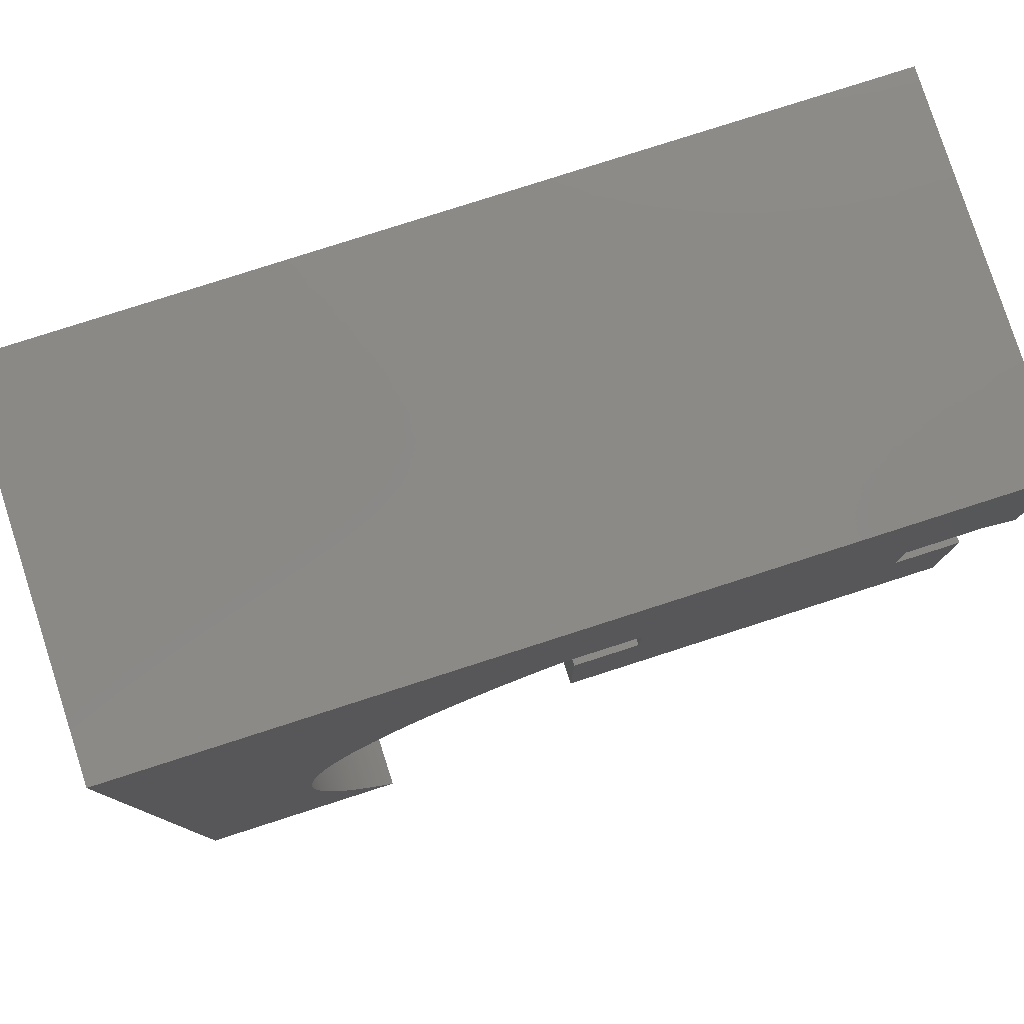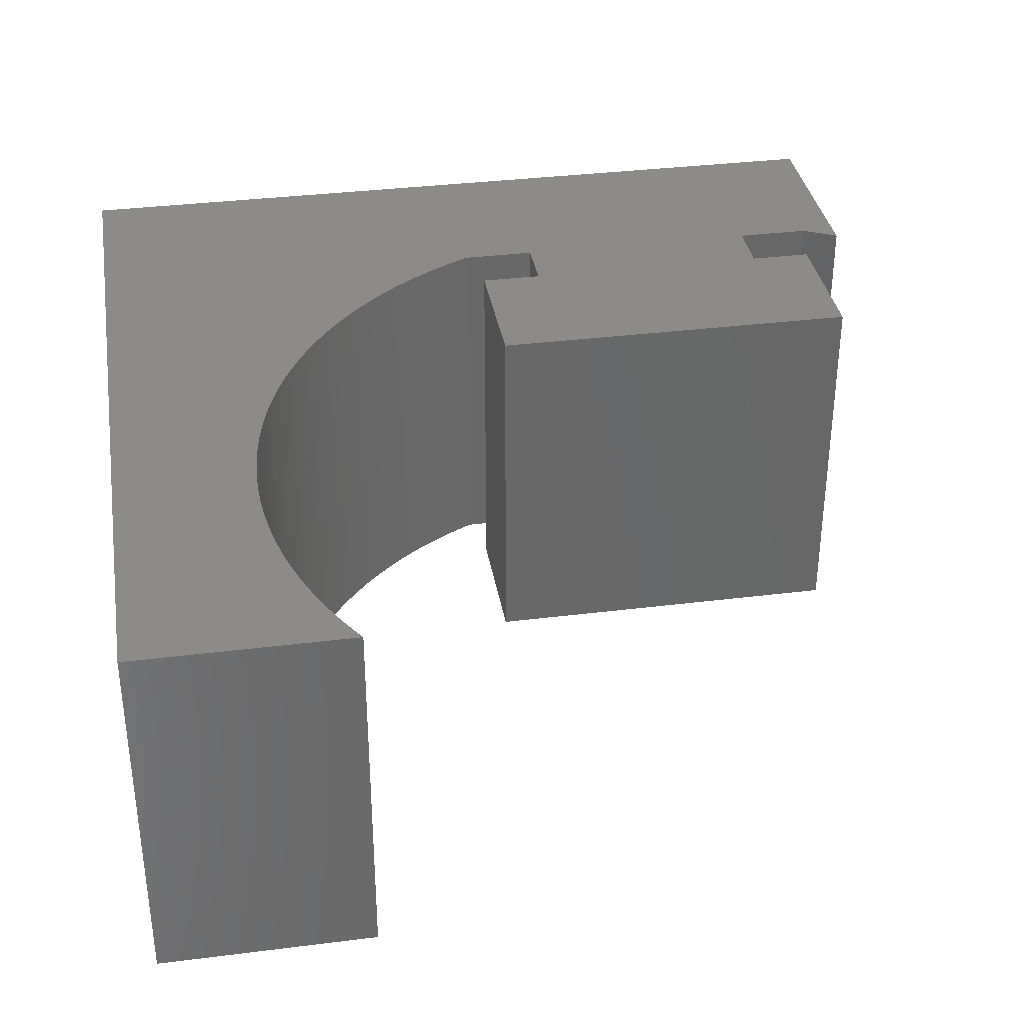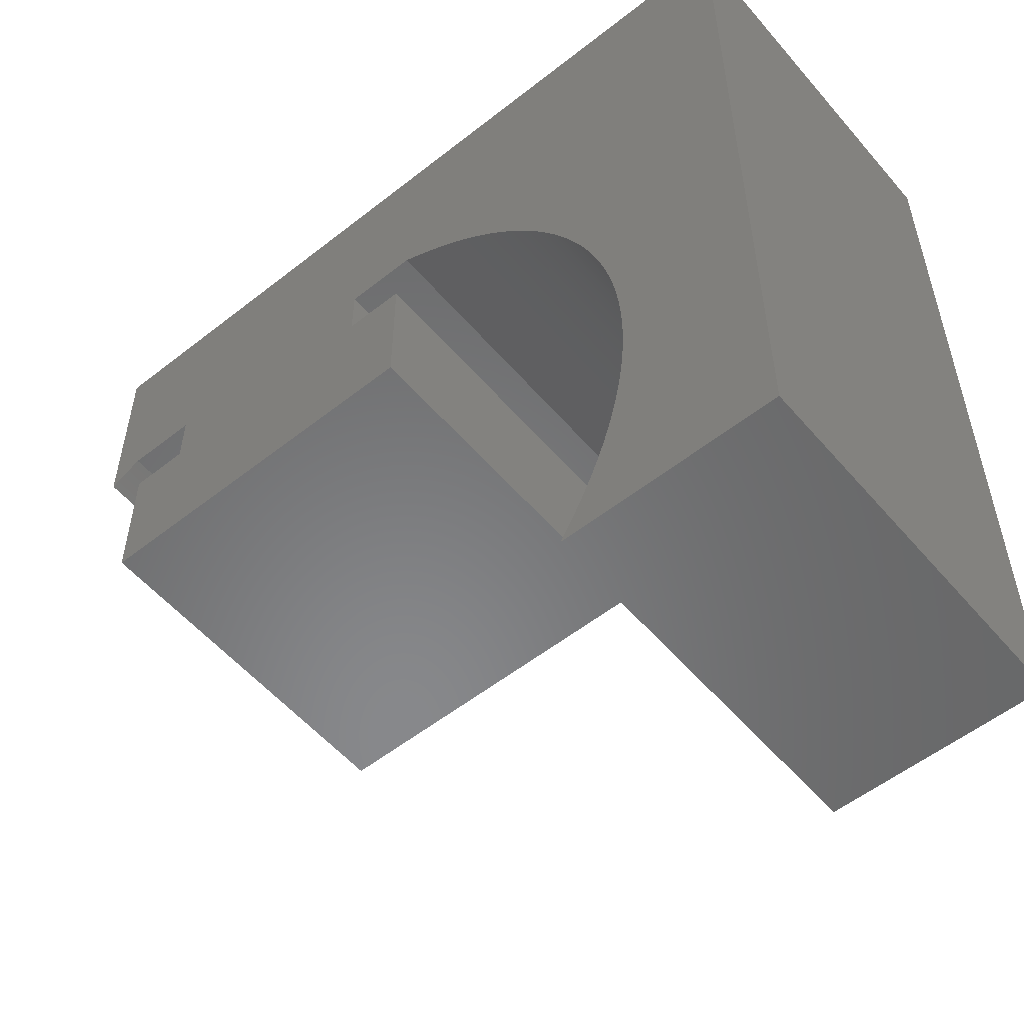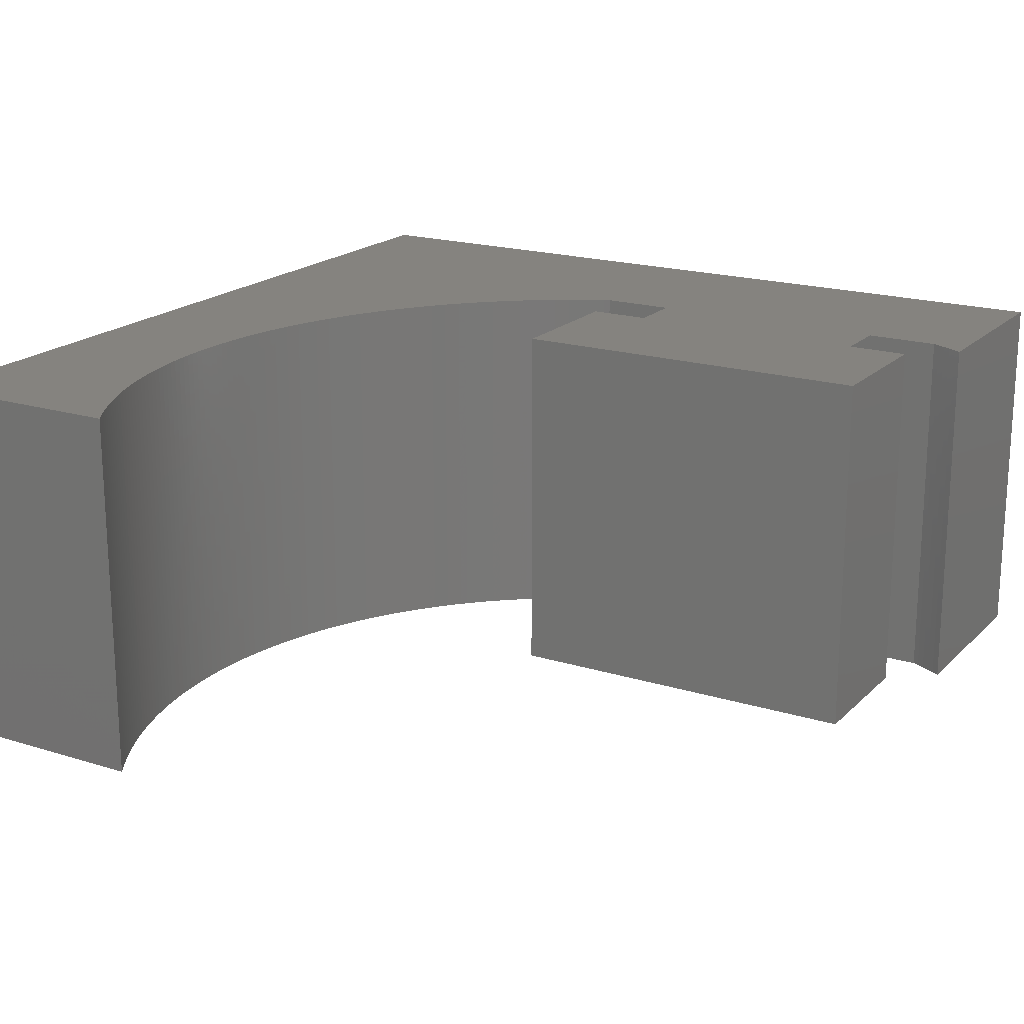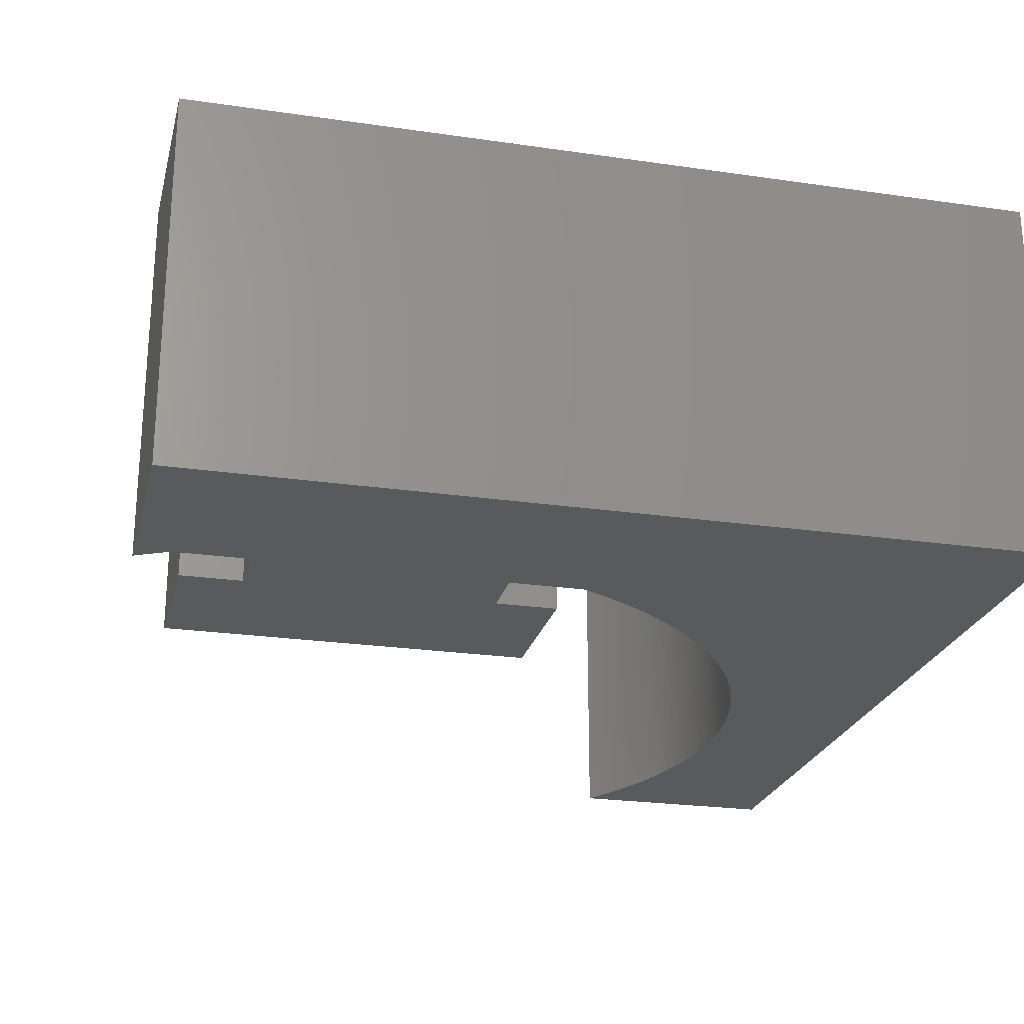
<metadata>
{"format":"stl","ext":"stl","renderer":"f3d","projection":"perspective","resolution":1024,"background":"white","views":[{"elev":79.5,"azim":162.2,"up":"+Z"},{"elev":35.0,"azim":170.5,"up":"+Y"},{"elev":-54.8,"azim":39.8,"up":"+Z"},{"elev":19.0,"azim":-149.5,"up":"+Y"},{"elev":-24.0,"azim":-13.6,"up":"+Y"}]}
</metadata>
<code>
# stl→obj: 232 verts, 460 faces
v 9.998 -4 -8.875
v 9.994 4 -8.701
v 9.998 4 -8.875
v 9.994 -4 -8.701
v 9.976 -4 -9.748
v 9.986 4 -9.573
v 9.976 4 -9.748
v 9.986 -4 -9.573
v 9.877 -4 -10.61
v 9.903 4 -10.44
v 9.877 4 -10.61
v 9.903 -4 -10.44
v 6.691 -4 -1.619
v 6.82 4 -1.736
v 6.82 -4 -1.736
v 6.691 4 -1.619
v 5 -4 -0.3897
v 5.15 4 -0.4783
v 5.15 -4 -0.4783
v 5 4 -0.3897
v 7.88 -4 -2.893
v 7.771 4 -2.757
v 7.88 4 -2.893
v 7.771 -4 -2.757
v 8.48 -4 -3.751
v 8.387 4 -3.604
v 8.48 4 -3.751
v 8.387 -4 -3.604
v -4.848 -4 -0.3038
v -4.695 4 -0.2205
v -4.695 -4 -0.2205
v -4.848 4 -0.3038
v 9.703 -4 -6.631
v 9.659 4 -6.462
v 9.703 4 -6.631
v 9.659 -4 -6.462
v 4.54 -4 -0.1399
v 4.695 4 -0.2205
v 4.695 -4 -0.2205
v 4.54 4 -0.1399
v 8.988 -4 -4.666
v 8.91 4 -4.51
v 8.988 4 -4.666
v 8.91 -4 -4.51
v 9.511 -4 -12.14
v 9.563 4 -11.97
v 9.511 4 -12.14
v 9.563 -4 -11.97
v 9.848 -4 -10.79
v 9.848 4 -10.79
v 9.986 -4 -8.527
v 9.976 4 -8.352
v 9.986 4 -8.527
v 9.976 -4 -8.352
v 9.336 -4 -12.63
v 9.397 4 -12.47
v 9.336 4 -12.63
v 9.397 -4 -12.47
v 9.135 -4 -4.983
v 9.063 4 -4.824
v 9.135 4 -4.983
v 9.063 -4 -4.824
v 10 -4 -9.05
v 10 4 -9.05
v 9.703 -4 -11.47
v 9.744 4 -11.3
v 9.703 4 -11.47
v 9.744 -4 -11.3
v 5.446 -4 -0.6633
v 5.592 4 -0.7596
v 5.592 -4 -0.7596
v 5.446 4 -0.6633
v 8.66 -4 -14.05
v 8.746 4 -13.9
v 8.66 4 -14.05
v 8.746 -4 -13.9
v 8.29 4 -3.458
v 8.29 -4 -3.458
v 9.903 -4 -7.658
v 9.877 4 -7.486
v 9.903 4 -7.658
v 9.877 -4 -7.486
v 7.314 -4 -2.23
v 7.193 4 -2.103
v 7.314 4 -2.23
v 7.193 -4 -2.103
v 8.572 -4 -14.2
v 8.572 4 -14.2
v 9.205 -4 -5.143
v 9.205 4 -5.143
v 9.455 4 -12.31
v 9.455 -4 -12.31
v 9.659 -4 -11.64
v 9.659 4 -11.64
v 9.816 -4 -10.96
v 9.816 4 -10.96
v 7.66 -4 -2.622
v 7.547 4 -2.489
v 7.66 4 -2.622
v 7.547 -4 -2.489
v 9.962 4 -8.178
v 9.962 -4 -8.178
v 8.66 -4 -4.05
v 8.572 4 -3.9
v 8.66 4 -4.05
v 8.572 -4 -3.9
v 8.829 -4 -4.355
v 8.746 4 -4.202
v 8.829 4 -4.355
v 8.746 -4 -4.202
v 9.816 -4 -7.142
v 9.781 4 -6.971
v 9.816 4 -7.142
v 9.781 -4 -6.971
v 9.272 -4 -12.8
v 9.272 4 -12.8
v 9.744 4 -6.8
v 9.744 -4 -6.8
v 9.613 4 -11.81
v 9.613 -4 -11.81
v 9.397 -4 -5.63
v 9.336 4 -5.466
v 9.397 4 -5.63
v 9.336 -4 -5.466
v 6.157 -4 -1.17
v 6.293 4 -1.279
v 6.293 -4 -1.279
v 6.157 4 -1.17
v 9.511 -4 -5.96
v 9.455 4 -5.794
v 9.511 4 -5.96
v 9.455 -4 -5.794
v 6.428 4 -1.39
v 6.428 -4 -1.39
v -5 -4 -0.3897
v -5 4 -0.3897
v -4.384 -4 -0.06206
v -4.254 4 -7.629e-07
v -4.254 -4 -7.629e-07
v -4.384 4 -0.06206
v 8.829 -4 -13.74
v 8.91 4 -13.59
v 8.829 4 -13.74
v 8.91 -4 -13.59
v 9.962 -4 -9.922
v 9.962 4 -9.922
v 8.192 -4 -3.314
v 8.09 4 -3.172
v 8.192 4 -3.314
v 8.09 -4 -3.172
v 8.397 -4 -14.48
v 8.48 4 -14.35
v 8.397 4 -14.48
v 8.48 -4 -14.35
v 9.994 -4 -9.399
v 9.998 4 -9.225
v 9.994 4 -9.399
v 9.998 -4 -9.225
v 9.925 -4 -7.831
v 9.925 4 -7.831
v 9.945 -4 -8.005
v 9.945 4 -8.005
v 7.431 -4 -2.359
v 7.431 4 -2.359
v 8.988 4 -13.43
v 8.988 -4 -13.43
v -4.54 -4 -0.1399
v -4.54 4 -0.1399
v 6.947 -4 -1.857
v 7.071 4 -1.979
v 7.071 -4 -1.979
v 6.947 4 -1.857
v 5.878 -4 -0.9598
v 6.018 4 -1.064
v 6.018 -4 -1.064
v 5.878 4 -0.9598
v 4.848 4 -0.3038
v 4.848 -4 -0.3038
v 9.781 4 -11.13
v 9.781 -4 -11.13
v 9.205 -4 -12.96
v 9.205 4 -12.96
v 6.561 -4 -1.503
v 6.561 4 -1.503
v 5.299 -4 -0.5695
v 5.299 4 -0.5695
v 9.063 -4 -13.28
v 9.135 4 -13.12
v 9.063 4 -13.28
v 9.135 -4 -13.12
v 9.925 -4 -10.27
v 9.945 4 -10.1
v 9.925 4 -10.27
v 9.945 -4 -10.1
v 9.613 -4 -6.294
v 9.563 4 -6.126
v 9.613 4 -6.294
v 9.563 -4 -6.126
v 9.272 -4 -5.304
v 9.272 4 -5.304
v 4.254 -4 -7.629e-07
v 4.384 4 -0.06206
v 4.384 -4 -0.06206
v 4.254 4 -7.629e-07
v 9.848 4 -7.314
v 9.848 -4 -7.314
v 5.736 4 -0.8585
v 5.736 -4 -0.8585
v 7.986 4 -3.032
v 7.986 -4 -3.032
v -2.675 4 -7.629e-07
v -2.675 -4 -7.629e-07
v 2.675 -4 -7.629e-07
v 2.675 4 -7.629e-07
v 4 -4 -1.2
v 4 4 -4.3
v 4 4 -1.2
v 4 -4 -4.3
v -4 4 -1.2
v -2.675 -4 -1.2
v -2.675 4 -1.2
v -4 -4 -1.2
v 2.675 4 -1.2
v 2.675 -4 -1.2
v -4 -4 -4.3
v -4 4 -4.3
v 13 4 4
v -5 4 4
v 13 4 -14.48
v -5 -4 4
v 13 -4 4
v 13 -4 -14.48
f 1 2 3
f 2 1 4
f 5 6 7
f 6 5 8
f 9 10 11
f 10 9 12
f 13 14 15
f 14 13 16
f 17 18 19
f 18 17 20
f 21 22 23
f 22 21 24
f 25 26 27
f 26 25 28
f 29 30 31
f 30 29 32
f 33 34 35
f 34 33 36
f 37 38 39
f 38 37 40
f 41 42 43
f 42 41 44
f 45 46 47
f 46 45 48
f 49 11 50
f 11 49 9
f 51 52 53
f 52 51 54
f 55 56 57
f 56 55 58
f 59 60 61
f 60 59 62
f 63 3 64
f 3 63 1
f 65 66 67
f 66 65 68
f 69 70 71
f 70 69 72
f 73 74 75
f 74 73 76
f 28 77 26
f 77 28 78
f 79 80 81
f 80 79 82
f 83 84 85
f 84 83 86
f 87 75 88
f 75 87 73
f 89 61 90
f 61 89 59
f 58 91 56
f 91 58 92
f 93 67 94
f 67 93 65
f 95 50 96
f 50 95 49
f 97 98 99
f 98 97 100
f 54 101 52
f 101 54 102
f 4 53 2
f 53 4 51
f 103 104 105
f 104 103 106
f 107 108 109
f 108 107 110
f 111 112 113
f 112 111 114
f 115 57 116
f 57 115 55
f 114 117 112
f 117 114 118
f 48 119 46
f 119 48 120
f 121 122 123
f 122 121 124
f 125 126 127
f 126 125 128
f 129 130 131
f 130 129 132
f 127 133 134
f 133 127 126
f 135 32 29
f 32 135 136
f 137 138 139
f 138 137 140
f 141 142 143
f 142 141 144
f 145 7 146
f 7 145 5
f 147 148 149
f 148 147 150
f 151 152 153
f 152 151 154
f 155 156 157
f 156 155 158
f 159 81 160
f 81 159 79
f 158 64 156
f 64 158 63
f 161 160 162
f 160 161 159
f 163 85 164
f 85 163 83
f 144 165 142
f 165 144 166
f 167 140 137
f 140 167 168
f 100 164 98
f 164 100 163
f 118 35 117
f 35 118 33
f 169 170 171
f 170 169 172
f 173 174 175
f 174 173 176
f 24 99 22
f 99 24 97
f 39 177 178
f 177 39 38
f 78 149 77
f 149 78 147
f 68 179 66
f 179 68 180
f 181 116 182
f 116 181 115
f 183 16 13
f 16 183 184
f 31 168 167
f 168 31 30
f 185 72 69
f 72 185 186
f 180 96 179
f 96 180 95
f 187 188 189
f 188 187 190
f 120 94 119
f 94 120 93
f 191 192 193
f 192 191 194
f 12 193 10
f 193 12 191
f 195 196 197
f 196 195 198
f 36 197 34
f 197 36 195
f 199 90 200
f 90 199 89
f 201 202 203
f 202 201 204
f 82 205 80
f 205 82 206
f 106 27 104
f 27 106 25
f 110 105 108
f 105 110 103
f 154 88 152
f 88 154 87
f 71 207 208
f 207 71 70
f 206 113 205
f 113 206 111
f 198 131 196
f 131 198 129
f 8 157 6
f 157 8 155
f 15 172 169
f 172 15 14
f 62 43 60
f 43 62 41
f 178 20 17
f 20 178 177
f 86 170 84
f 170 86 171
f 76 143 74
f 143 76 141
f 134 184 183
f 184 134 133
f 44 109 42
f 109 44 107
f 194 146 192
f 146 194 145
f 208 176 173
f 176 208 207
f 203 40 37
f 40 203 202
f 190 182 188
f 182 190 181
f 175 128 125
f 128 175 174
f 92 47 91
f 47 92 45
f 166 189 165
f 189 166 187
f 102 162 101
f 162 102 161
f 19 186 185
f 186 19 18
f 124 200 122
f 200 124 199
f 150 209 148
f 209 150 210
f 132 123 130
f 123 132 121
f 210 23 209
f 23 210 21
f 139 211 212
f 211 139 138
f 213 204 201
f 204 213 214
f 215 216 217
f 216 215 218
f 219 220 221
f 220 219 222
f 223 215 217
f 215 223 224
f 225 216 218
f 216 225 226
f 225 219 226
f 219 225 222
f 216 223 217
f 223 216 221
f 226 221 216
f 221 226 219
f 223 211 214
f 211 223 221
f 227 204 228
f 227 202 204
f 227 40 202
f 227 38 40
f 227 177 38
f 227 20 177
f 227 18 20
f 227 186 18
f 227 72 186
f 227 70 72
f 227 207 70
f 227 176 207
f 227 174 176
f 227 128 174
f 227 126 128
f 227 133 126
f 227 184 133
f 227 16 184
f 227 14 16
f 227 172 14
f 227 170 172
f 227 84 170
f 227 85 84
f 227 164 85
f 227 98 164
f 227 99 98
f 227 22 99
f 227 23 22
f 227 209 23
f 227 148 209
f 227 149 148
f 227 77 149
f 227 26 77
f 227 27 26
f 227 104 27
f 227 105 104
f 227 108 105
f 227 109 108
f 227 42 109
f 227 43 42
f 227 60 43
f 227 61 60
f 227 90 61
f 227 200 90
f 227 122 200
f 227 123 122
f 227 130 123
f 227 131 130
f 227 196 131
f 227 197 196
f 227 34 197
f 227 35 34
f 227 117 35
f 227 112 117
f 227 113 112
f 227 205 113
f 227 80 205
f 229 80 227
f 80 229 81
f 81 229 160
f 160 229 162
f 162 229 101
f 101 229 52
f 52 229 53
f 53 229 2
f 2 229 3
f 3 229 64
f 64 229 156
f 156 229 157
f 157 229 6
f 6 229 7
f 7 229 146
f 146 229 192
f 192 229 193
f 193 229 10
f 10 229 11
f 11 229 50
f 50 229 96
f 96 229 179
f 229 66 179
f 229 67 66
f 229 94 67
f 229 119 94
f 229 46 119
f 229 47 46
f 229 91 47
f 229 56 91
f 229 57 56
f 229 116 57
f 229 182 116
f 229 188 182
f 229 189 188
f 229 165 189
f 229 142 165
f 229 143 142
f 229 74 143
f 229 75 74
f 229 88 75
f 229 152 88
f 152 229 153
f 214 228 204
f 211 228 214
f 138 228 211
f 140 228 138
f 168 228 140
f 30 228 168
f 32 228 30
f 228 32 136
f 220 213 212
f 213 220 224
f 212 230 139
f 230 137 139
f 230 167 137
f 230 31 167
f 230 29 31
f 29 230 135
f 213 230 212
f 201 230 213
f 230 201 231
f 203 231 201
f 37 231 203
f 39 231 37
f 178 231 39
f 17 231 178
f 19 231 17
f 185 231 19
f 69 231 185
f 71 231 69
f 208 231 71
f 173 231 208
f 175 231 173
f 125 231 175
f 127 231 125
f 134 231 127
f 183 231 134
f 13 231 183
f 15 231 13
f 169 231 15
f 171 231 169
f 86 231 171
f 83 231 86
f 163 231 83
f 100 231 163
f 97 231 100
f 24 231 97
f 21 231 24
f 210 231 21
f 150 231 210
f 147 231 150
f 78 231 147
f 28 231 78
f 25 231 28
f 106 231 25
f 103 231 106
f 110 231 103
f 107 231 110
f 44 231 107
f 41 231 44
f 62 231 41
f 59 231 62
f 89 231 59
f 199 231 89
f 124 231 199
f 121 231 124
f 132 231 121
f 129 231 132
f 198 231 129
f 195 231 198
f 36 231 195
f 33 231 36
f 118 231 33
f 114 231 118
f 111 231 114
f 206 231 111
f 82 231 206
f 232 82 79
f 232 79 159
f 232 159 161
f 232 161 102
f 232 102 54
f 232 54 51
f 232 51 4
f 232 4 1
f 232 1 63
f 232 63 158
f 232 158 155
f 232 155 8
f 232 8 5
f 232 5 145
f 232 145 194
f 232 194 191
f 232 191 12
f 232 12 9
f 232 9 49
f 232 49 95
f 232 95 180
f 82 232 231
f 68 232 180
f 65 232 68
f 93 232 65
f 120 232 93
f 48 232 120
f 45 232 48
f 92 232 45
f 58 232 92
f 55 232 58
f 115 232 55
f 181 232 115
f 190 232 181
f 187 232 190
f 166 232 187
f 144 232 166
f 141 232 144
f 76 232 141
f 73 232 76
f 87 232 73
f 154 232 87
f 232 154 151
f 225 220 222
f 220 225 224
f 218 224 225
f 224 218 215
f 213 223 214
f 223 213 224
f 220 211 221
f 211 220 212
f 231 229 227
f 229 231 232
f 228 231 227
f 231 228 230
f 151 229 232
f 229 151 153
f 135 228 136
f 228 135 230

</code>
